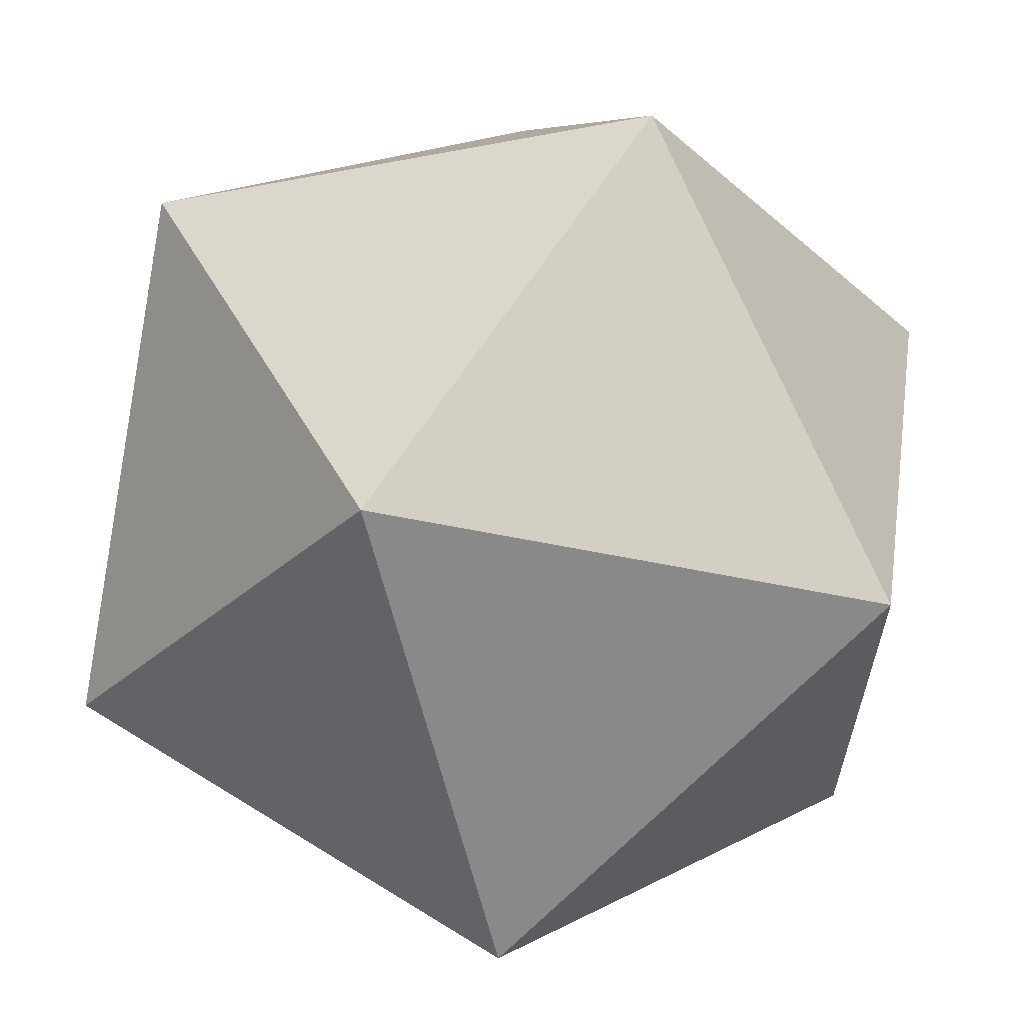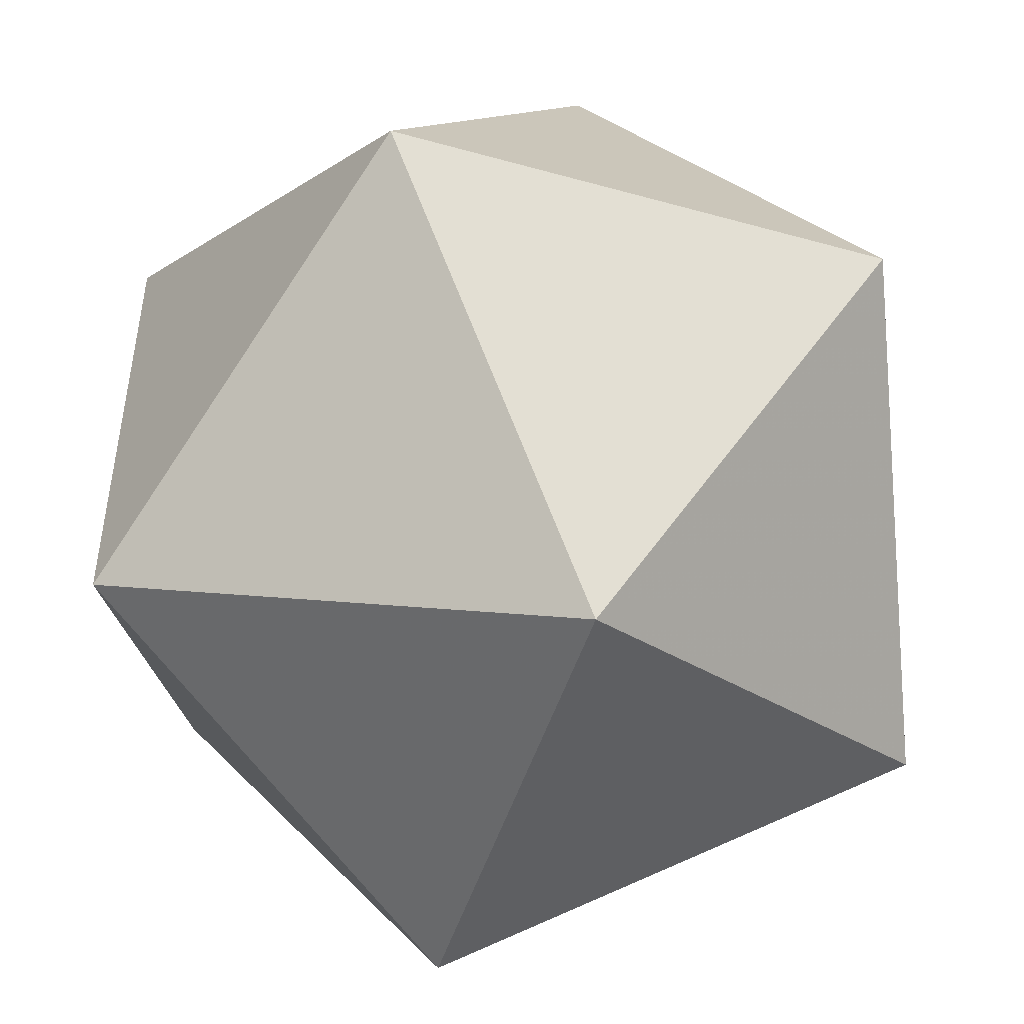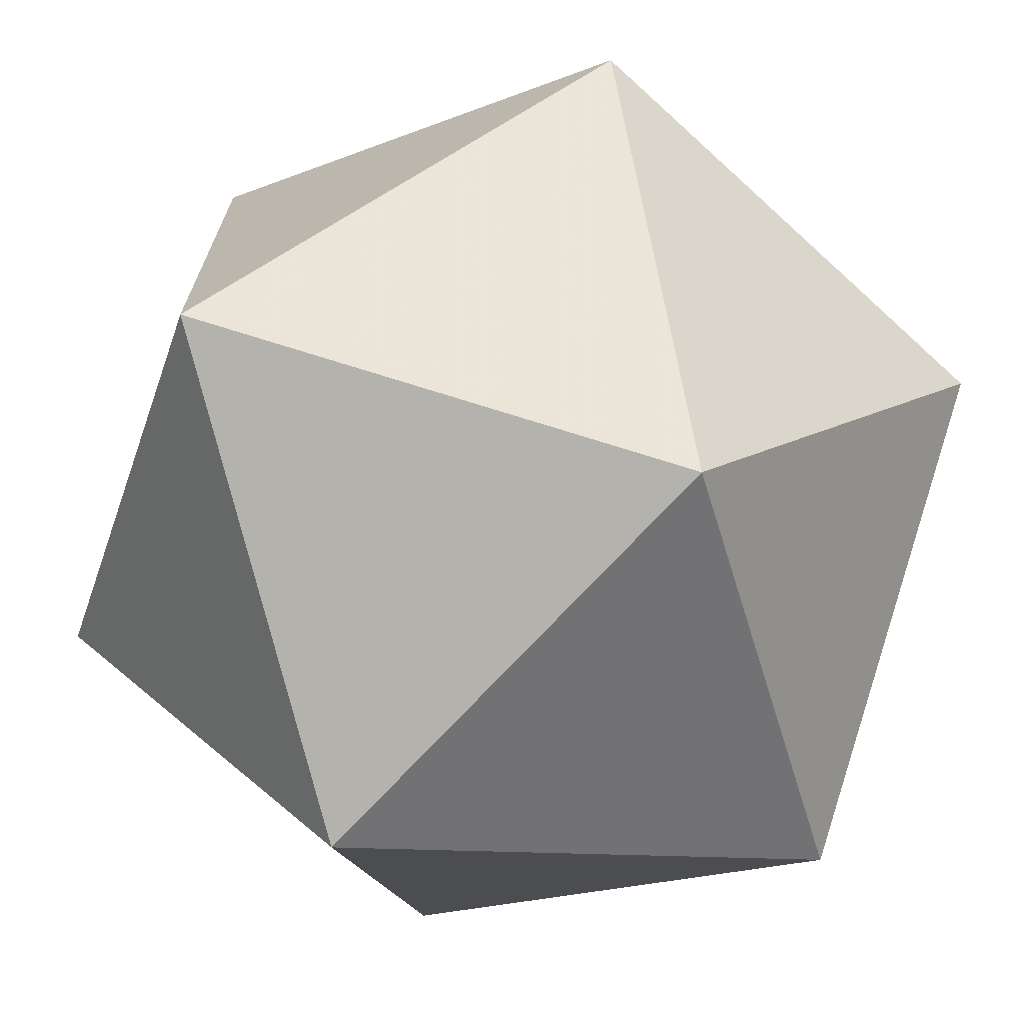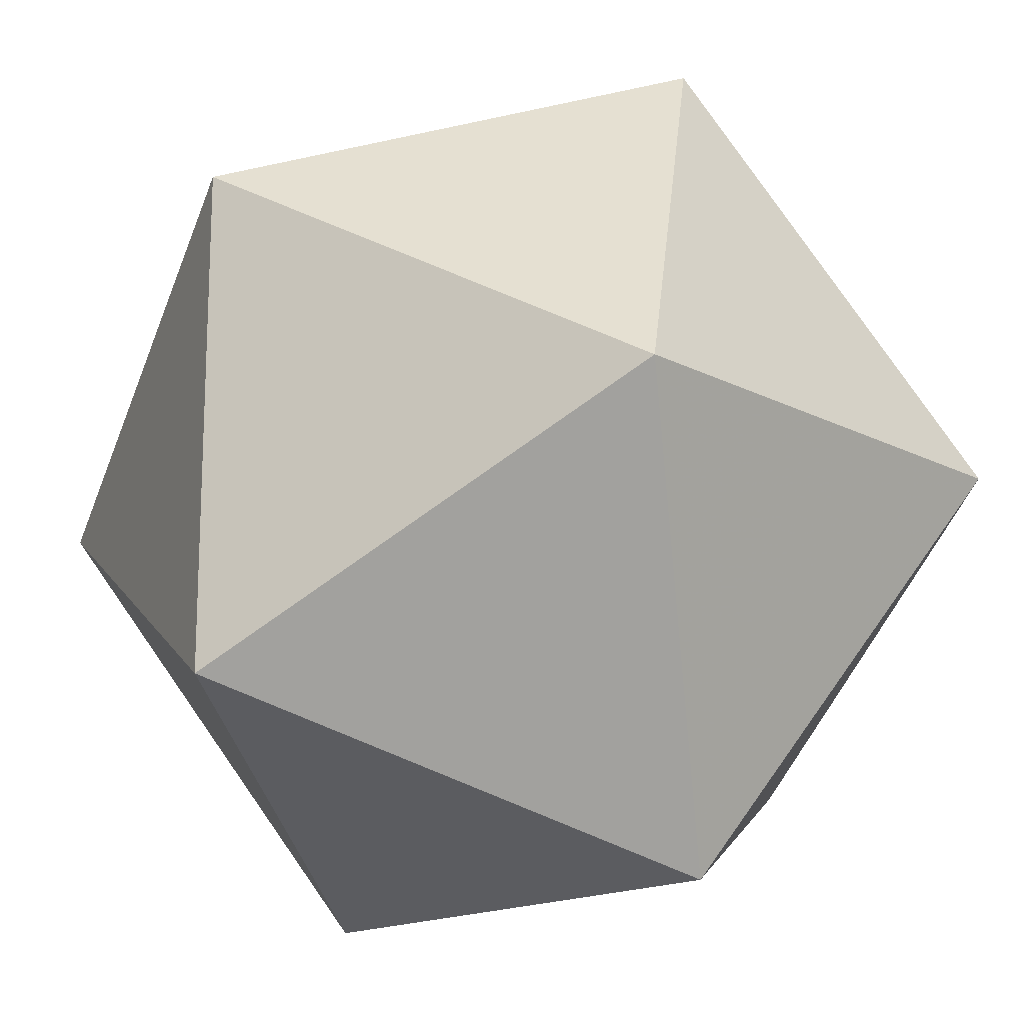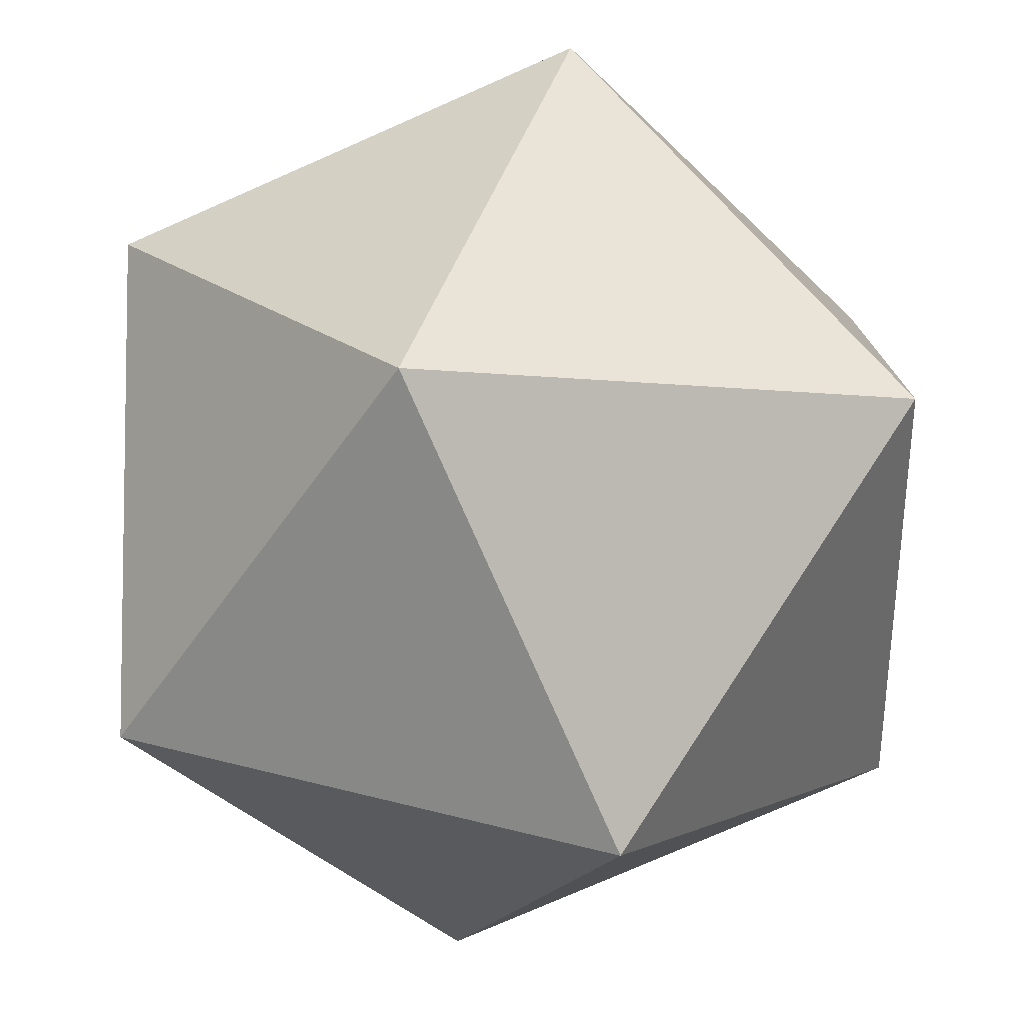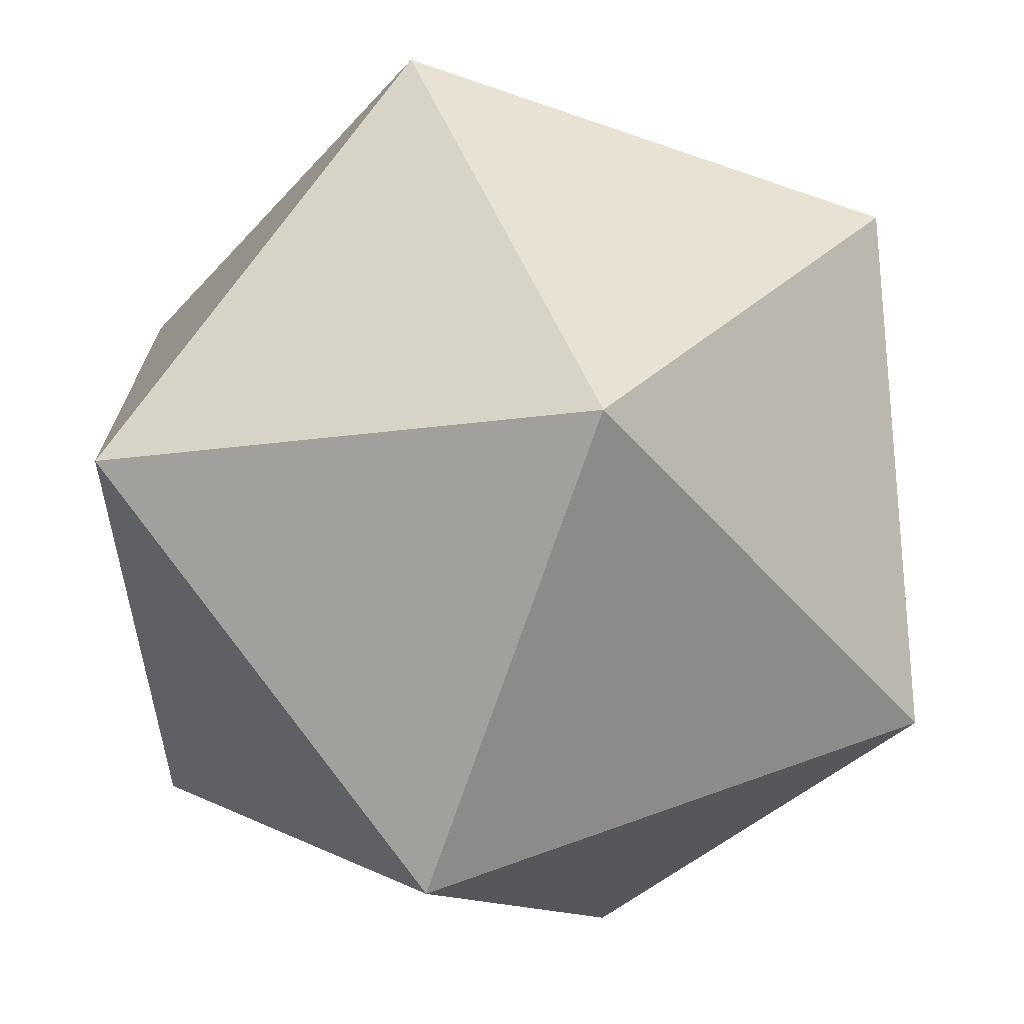
<metadata>
{"format":"obj","ext":"obj","renderer":"f3d","projection":"perspective","resolution":1024,"background":"white","views":[{"elev":63.1,"azim":32.3,"up":"+Y"},{"elev":-49.1,"azim":162.8,"up":"+Y"},{"elev":-70.7,"azim":47.6,"up":"+Z"},{"elev":-17.3,"azim":44.2,"up":"+Z"},{"elev":-76.9,"azim":-66.3,"up":"+Z"},{"elev":-71.4,"azim":161.2,"up":"+Y"}]}
</metadata>
<code>
v -0.125 -0.9062 -0.2344
v 0.125 -0.9062 -0.2344
v 0 -0.6953 -0.3203
v -0.2109 -0.7812 -0.4453
v -0.2109 -1.031 -0.4453
v 0 -1.117 -0.3203
v 0.2109 -1.031 -0.4453
v 0.2109 -0.7812 -0.4453
v 0 -0.6953 -0.5703
v -0.125 -0.9062 -0.6562
v 0 -1.117 -0.5703
v 0.125 -0.9062 -0.6562
v -0.1484 -0.9062 -0.1953
v 0.1484 -0.9062 -0.1953
v 0 -0.6562 -0.2969
v -0.25 -0.7578 -0.4453
v -0.25 -1.055 -0.4453
v 0 -1.156 -0.2969
v 0.25 -1.055 -0.4453
v 0.25 -0.7578 -0.4453
v 0 -0.6562 -0.5938
v -0.1484 -0.9062 -0.6953
v 0 -1.156 -0.5938
v 0.1484 -0.9062 -0.6953
v -0.1719 -0.9062 -0.1562
v 0.1719 -0.9062 -0.1562
v 0 -0.6172 -0.2734
v -0.2891 -0.7344 -0.4453
v -0.2891 -1.078 -0.4453
v 0 -1.195 -0.2734
v 0.2891 -1.078 -0.4453
v 0.2891 -0.7344 -0.4453
v 0 -0.6172 -0.6172
v -0.1719 -0.9062 -0.7344
v 0 -1.195 -0.6172
v 0.1719 -0.9062 -0.7344
f 1 2 3
f 1 3 4
f 1 4 5
f 1 5 6
f 1 6 2
f 2 6 7
f 2 7 8
f 2 8 3
f 3 8 9
f 3 9 4
f 4 9 10
f 4 10 5
f 5 10 11
f 5 11 6
f 6 11 7
f 7 11 12
f 7 12 8
f 8 12 9
f 9 12 10
f 10 12 11
f 13 14 15
f 13 15 16
f 13 16 17
f 13 17 18
f 13 18 14
f 14 18 19
f 14 19 20
f 14 20 15
f 15 20 21
f 15 21 16
f 16 21 22
f 16 22 17
f 17 22 23
f 17 23 18
f 18 23 19
f 19 23 24
f 19 24 20
f 20 24 21
f 21 24 22
f 22 24 23
f 25 26 27
f 25 27 28
f 25 28 29
f 25 29 30
f 25 30 26
f 26 30 31
f 26 31 32
f 26 32 27
f 27 32 33
f 27 33 28
f 28 33 34
f 28 34 29
f 29 34 35
f 29 35 30
f 30 35 31
f 31 35 36
f 31 36 32
f 32 36 33
f 33 36 34
f 34 36 35

</code>
